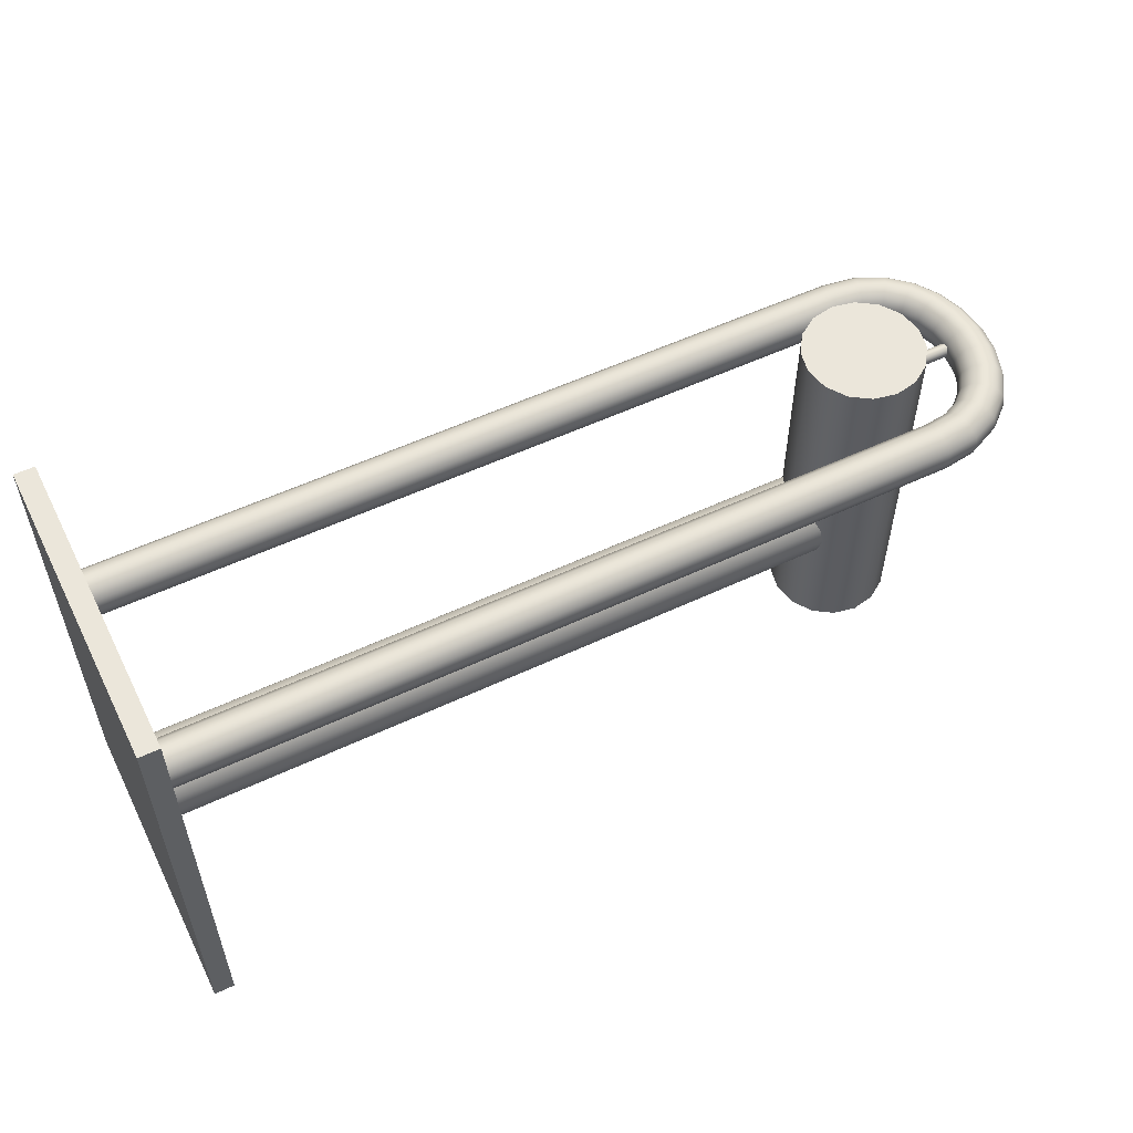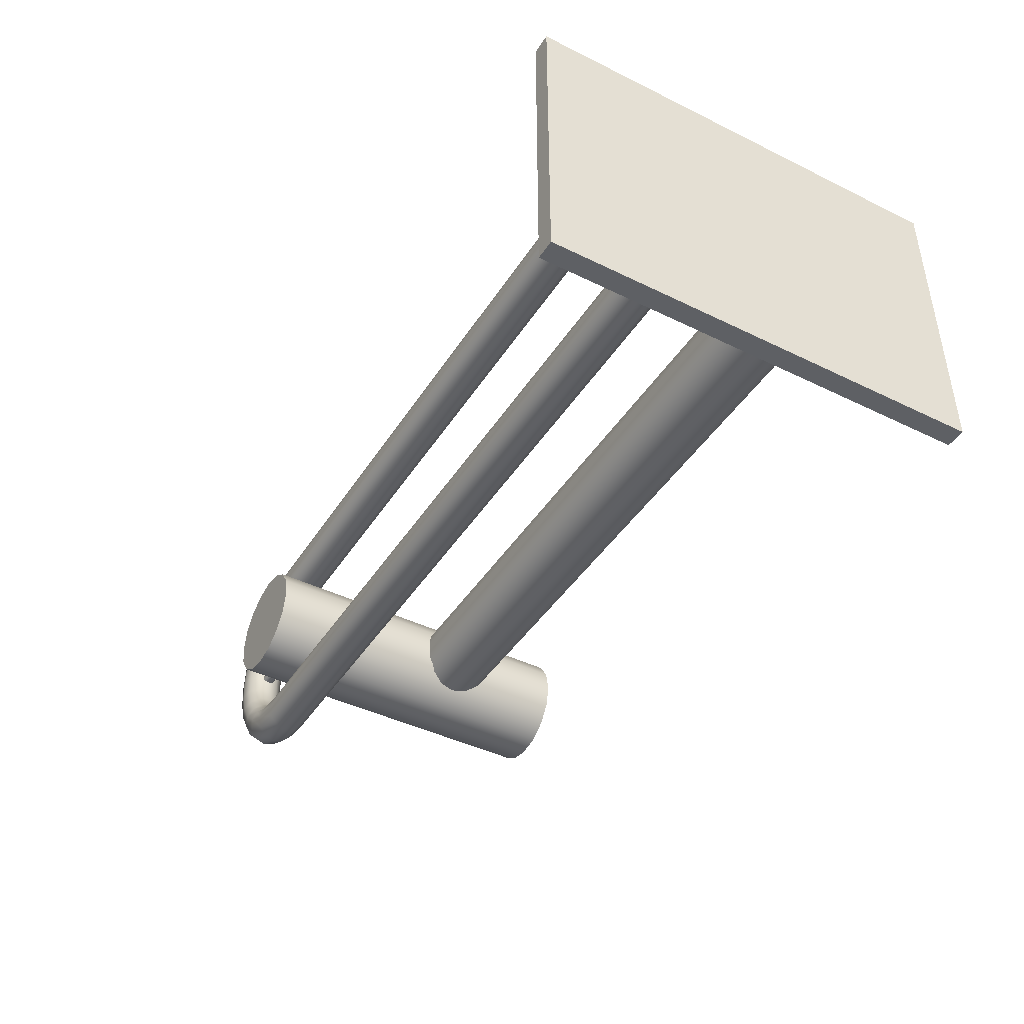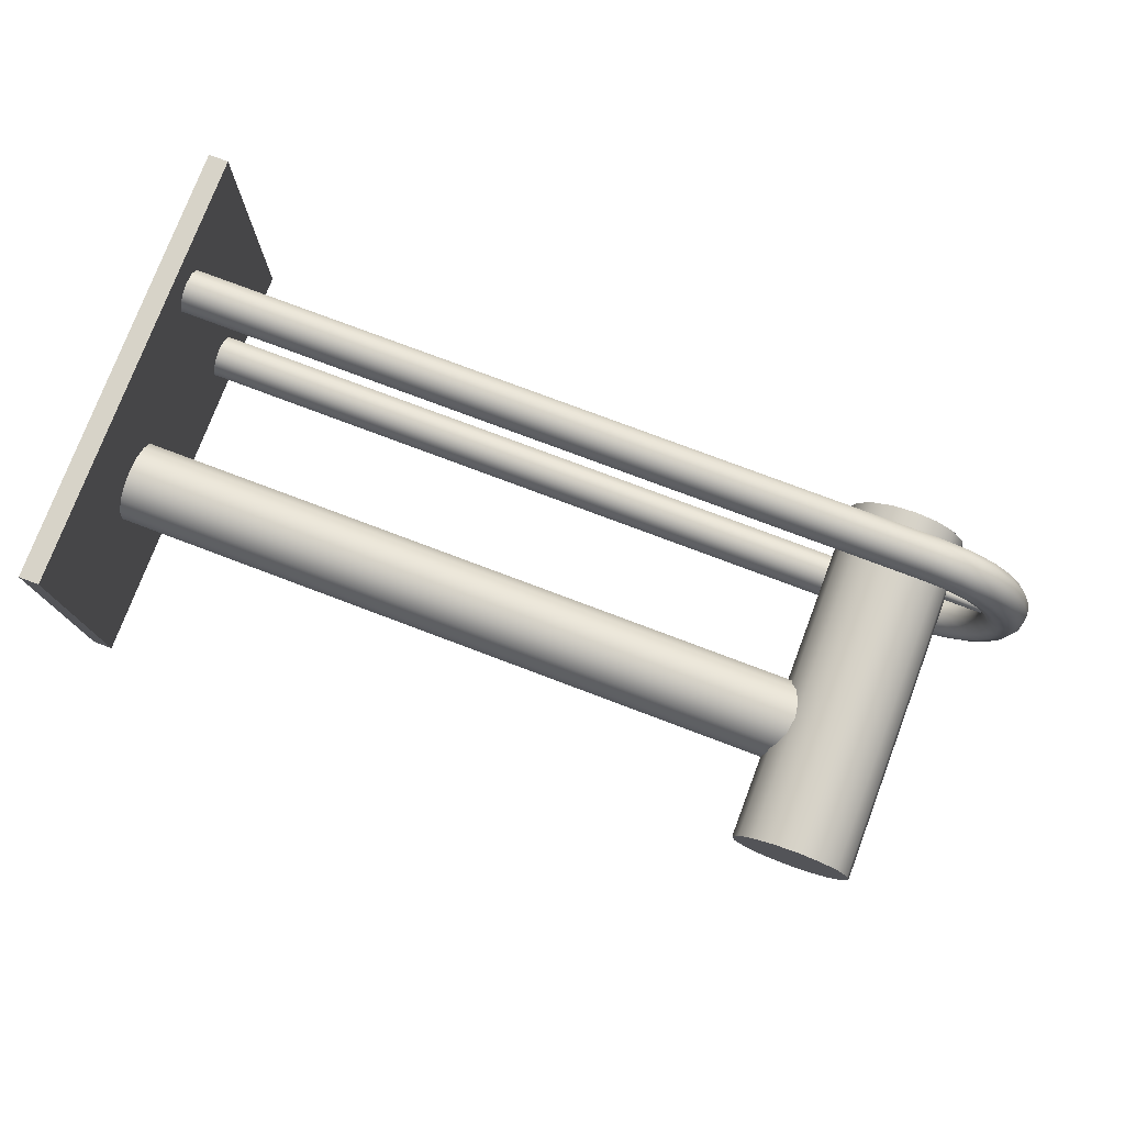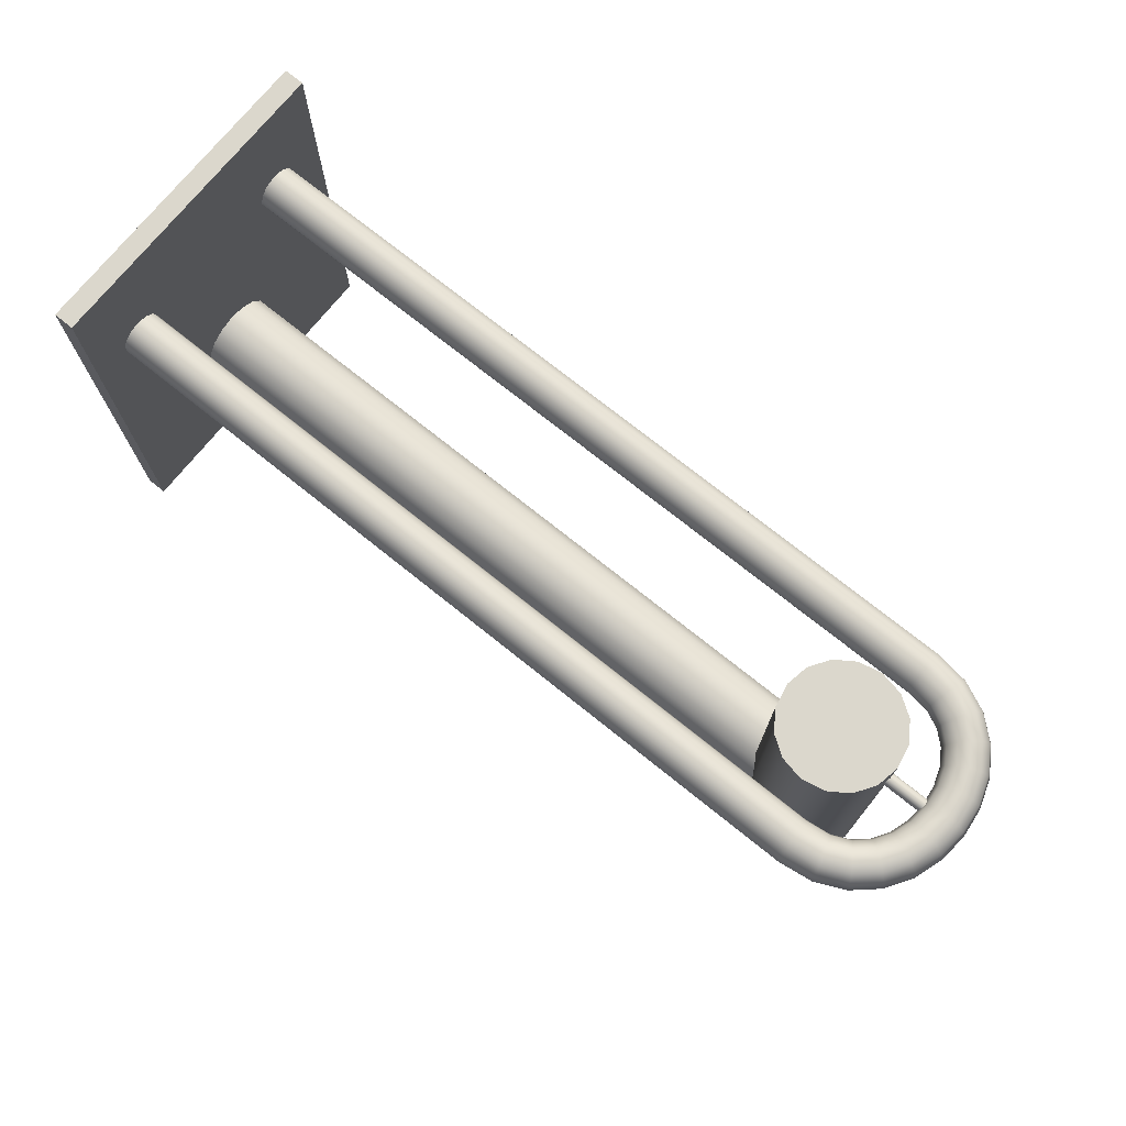
<metadata>
{"format":"obj","ext":"obj","renderer":"f3d","projection":"perspective","resolution":1024,"background":"white","views":[{"elev":55.0,"azim":153.6,"up":"+Z"},{"elev":-42.9,"azim":59.8,"up":"+Y"},{"elev":76.7,"azim":-159.3,"up":"+Y"},{"elev":73.2,"azim":-141.2,"up":"+Z"}]}
</metadata>
<code>
o Cylinder.008
v -0.564 -0.04451 -0.2531
v -0.564 -0.04451 0.01089
v -0.5811 -0.04112 -0.2531
v -0.5811 -0.04112 0.01089
v -0.5955 -0.03147 -0.2531
v -0.5955 -0.03147 0.01089
v -0.6051 -0.01703 -0.2531
v -0.6051 -0.01703 0.01089
v -0.6085 0 -0.2531
v -0.6085 0 0.01089
v -0.6051 0.01703 -0.2531
v -0.6051 0.01703 0.01089
v -0.5955 0.03147 -0.2531
v -0.5955 0.03147 0.01089
v -0.5811 0.04112 -0.2531
v -0.5811 0.04112 0.01089
v -0.564 0.04451 -0.2531
v -0.564 0.04451 0.01089
v -0.547 0.04112 -0.2531
v -0.547 0.04112 0.01089
v -0.5326 0.03147 -0.2531
v -0.5326 0.03147 0.01089
v -0.5229 0.01703 -0.2531
v -0.5229 0.01703 0.01089
v -0.5195 0 -0.2531
v -0.5195 0 0.01089
v -0.5229 -0.01703 -0.2531
v -0.5229 -0.01703 0.01089
v -0.5326 -0.03147 -0.2531
v -0.5326 -0.03147 0.01089
v -0.547 -0.04112 -0.2531
v -0.547 -0.04112 0.01089
f 2 3 1
f 4 5 3
f 6 7 5
f 8 9 7
f 10 11 9
f 12 13 11
f 14 15 13
f 16 17 15
f 18 19 17
f 20 21 19
f 22 23 21
f 24 25 23
f 26 27 25
f 28 29 27
f 22 14 6
f 30 31 29
f 32 1 31
f 15 23 31
f 2 4 3
f 4 6 5
f 6 8 7
f 8 10 9
f 10 12 11
f 12 14 13
f 14 16 15
f 16 18 17
f 18 20 19
f 20 22 21
f 22 24 23
f 24 26 25
f 26 28 27
f 28 30 29
f 6 4 2
f 2 32 30
f 30 28 26
f 26 24 22
f 22 20 18
f 18 16 14
f 14 12 10
f 10 8 6
f 6 2 30
f 30 26 22
f 22 18 14
f 14 10 6
f 6 30 22
f 30 32 31
f 32 2 1
f 31 1 3
f 3 5 7
f 7 9 11
f 11 13 15
f 15 17 19
f 19 21 23
f 23 25 27
f 27 29 31
f 31 3 7
f 7 11 15
f 15 19 23
f 23 27 31
f 31 7 15
o Cylinder.009
v -0.004526 -0.03074 -0.1604
v -0.5663 -0.03074 -0.1604
v -0.004526 -0.0284 -0.1721
v -0.5663 -0.0284 -0.1721
v -0.004526 -0.02174 -0.1821
v -0.5663 -0.02174 -0.1821
v -0.004526 -0.01176 -0.1888
v -0.5663 -0.01176 -0.1888
v -0.004526 0 -0.1911
v -0.5663 0 -0.1911
v -0.004526 0.01176 -0.1888
v -0.5663 0.01176 -0.1888
v -0.004526 0.02174 -0.1821
v -0.5663 0.02174 -0.1821
v -0.004526 0.0284 -0.1721
v -0.5663 0.0284 -0.1721
v -0.004526 0.03074 -0.1604
v -0.5663 0.03074 -0.1604
v -0.004526 0.0284 -0.1486
v -0.5663 0.0284 -0.1486
v -0.004526 0.02174 -0.1386
v -0.5663 0.02174 -0.1386
v -0.004526 0.01176 -0.132
v -0.5663 0.01176 -0.132
v -0.004526 0 -0.1296
v -0.5663 0 -0.1296
v -0.004526 -0.01176 -0.132
v -0.5663 -0.01176 -0.132
v -0.004526 -0.02174 -0.1386
v -0.5663 -0.02174 -0.1386
v -0.004526 -0.0284 -0.1486
v -0.5663 -0.0284 -0.1486
f 34 35 33
f 36 37 35
f 38 39 37
f 40 41 39
f 42 43 41
f 44 45 43
f 46 47 45
f 48 49 47
f 50 51 49
f 52 53 51
f 54 55 53
f 56 57 55
f 58 59 57
f 60 61 59
f 54 46 38
f 62 63 61
f 64 33 63
f 47 55 63
f 34 36 35
f 36 38 37
f 38 40 39
f 40 42 41
f 42 44 43
f 44 46 45
f 46 48 47
f 48 50 49
f 50 52 51
f 52 54 53
f 54 56 55
f 56 58 57
f 58 60 59
f 60 62 61
f 38 36 34
f 34 64 62
f 62 60 58
f 58 56 54
f 54 52 50
f 50 48 46
f 46 44 42
f 42 40 38
f 38 34 62
f 62 58 54
f 54 50 46
f 46 42 38
f 38 62 54
f 62 64 63
f 64 34 33
f 63 33 35
f 35 37 39
f 39 41 43
f 43 45 47
f 47 49 51
f 51 53 55
f 55 57 59
f 59 61 63
f 63 35 39
f 39 43 47
f 47 51 55
f 55 59 63
f 63 39 47
o Cylinder.010
v -0.5704 -0.004918 -0.02672
v -0.6522 -0.004918 -0.02672
v -0.5704 -0.004544 -0.0286
v -0.6522 -0.004544 -0.0286
v -0.5704 -0.003478 -0.0302
v -0.6522 -0.003478 -0.0302
v -0.5704 -0.001882 -0.03126
v -0.6522 -0.001882 -0.03126
v -0.5704 0 -0.03164
v -0.6522 0 -0.03164
v -0.5704 0.001882 -0.03126
v -0.6522 0.001882 -0.03126
v -0.5704 0.003478 -0.0302
v -0.6522 0.003478 -0.0302
v -0.5704 0.004544 -0.0286
v -0.6522 0.004544 -0.0286
v -0.5704 0.004918 -0.02672
v -0.6522 0.004918 -0.02672
v -0.5704 0.004544 -0.02484
v -0.6522 0.004544 -0.02484
v -0.5704 0.003478 -0.02324
v -0.6522 0.003478 -0.02324
v -0.5704 0.001882 -0.02218
v -0.6522 0.001882 -0.02218
v -0.5704 0 -0.0218
v -0.6522 0 -0.0218
v -0.5704 -0.001882 -0.02218
v -0.6522 -0.001882 -0.02218
v -0.5704 -0.003478 -0.02324
v -0.6522 -0.003478 -0.02324
v -0.5704 -0.004544 -0.02484
v -0.6522 -0.004544 -0.02484
f 65 68 67
f 68 69 67
f 70 71 69
f 71 74 73
f 73 76 75
f 76 77 75
f 78 79 77
f 79 82 81
f 81 84 83
f 84 85 83
f 86 87 85
f 87 90 89
f 89 92 91
f 92 93 91
f 86 78 70
f 94 95 93
f 95 66 65
f 79 87 95
f 65 66 68
f 68 70 69
f 70 72 71
f 71 72 74
f 73 74 76
f 76 78 77
f 78 80 79
f 79 80 82
f 81 82 84
f 84 86 85
f 86 88 87
f 87 88 90
f 89 90 92
f 92 94 93
f 70 68 66
f 66 96 94
f 94 92 90
f 90 88 86
f 86 84 82
f 82 80 78
f 78 76 74
f 74 72 70
f 70 66 94
f 94 90 86
f 86 82 78
f 78 74 70
f 70 94 86
f 94 96 95
f 95 96 66
f 95 65 67
f 67 69 71
f 71 73 75
f 75 77 79
f 79 81 83
f 83 85 87
f 87 89 91
f 91 93 95
f 95 67 71
f 71 75 79
f 79 83 87
f 87 91 95
f 95 71 79
o Querträger_einfach.007
v -0.5825 0.05805 -0.01838
v -0.5829 0.06416 -0.01226
v -0.5835 0.07251 -0.01001
v -0.5841 0.08086 -0.01226
v -0.5845 0.08697 -0.01838
v -0.5846 0.08921 -0.02675
v -0.5845 0.08697 -0.03511
v -0.5841 0.08086 -0.04124
v -0.5835 0.07251 -0.04348
v -0.5829 0.06416 -0.04124
v -0.5825 0.05805 -0.03511
v -0.5824 0.05582 -0.02675
v -0.6006 0.05574 -0.01838
v -0.6023 0.06162 -0.01226
v -0.6046 0.06966 -0.01001
v -0.6069 0.0777 -0.01226
v -0.6086 0.08358 -0.01838
v -0.6092 0.08573 -0.02675
v -0.6086 0.08358 -0.03511
v -0.6069 0.0777 -0.04124
v -0.6046 0.06966 -0.04348
v -0.6023 0.06162 -0.04124
v -0.6006 0.05574 -0.03511
v -0.5999 0.05359 -0.02675
v -0.6139 0.04963 -0.01838
v -0.6173 0.05476 -0.01226
v -0.6219 0.06177 -0.01001
v -0.6264 0.06878 -0.01226
v -0.6298 0.07391 -0.01838
v -0.631 0.07579 -0.02675
v -0.6298 0.07391 -0.03511
v -0.6264 0.06878 -0.04124
v -0.6219 0.06177 -0.04348
v -0.6173 0.05476 -0.04124
v -0.6139 0.04963 -0.03511
v -0.6127 0.04775 -0.02675
v -0.6243 0.04043 -0.01838
v -0.6289 0.04441 -0.01226
v -0.6353 0.04985 -0.01001
v -0.6416 0.05529 -0.01226
v -0.6463 0.05927 -0.01838
v -0.648 0.06073 -0.02675
v -0.6463 0.05927 -0.03511
v -0.6416 0.05529 -0.04124
v -0.6353 0.04985 -0.04348
v -0.6289 0.04441 -0.04124
v -0.6243 0.04043 -0.03511
v -0.6226 0.03898 -0.02675
v -0.6318 0.02863 -0.01838
v -0.6373 0.03128 -0.01226
v -0.6449 0.03491 -0.01001
v -0.6524 0.03854 -0.01226
v -0.6579 0.0412 -0.01838
v -0.6599 0.04217 -0.02675
v -0.6579 0.0412 -0.03511
v -0.6524 0.03854 -0.04124
v -0.6449 0.03491 -0.04348
v -0.6373 0.03128 -0.04124
v -0.6318 0.02863 -0.03511
v -0.6298 0.02765 -0.02675
v -0.6365 0.01484 -0.01838
v -0.6424 0.01616 -0.01226
v -0.6506 0.01796 -0.01001
v -0.6588 0.01976 -0.01226
v -0.6648 0.02108 -0.01838
v -0.667 0.02156 -0.02675
v -0.6648 0.02108 -0.03511
v -0.6588 0.01976 -0.04124
v -0.6506 0.01796 -0.04348
v -0.6424 0.01616 -0.04124
v -0.6365 0.01484 -0.03511
v -0.6343 0.01436 -0.02675
v -0.638 0 -0.01838
v -0.6442 0 -0.01226
v -0.6525 0 -0.01001
v -0.6609 0 -0.01226
v -0.667 0 -0.01838
v -0.6693 0 -0.02675
v -0.667 0 -0.03511
v -0.6609 0 -0.04124
v -0.6525 0 -0.04348
v -0.6442 0 -0.04124
v -0.638 0 -0.03511
v -0.6358 0 -0.02675
v -0.6365 -0.01484 -0.01838
v -0.6424 -0.01616 -0.01226
v -0.6506 -0.01796 -0.01001
v -0.6588 -0.01976 -0.01226
v -0.6648 -0.02108 -0.01838
v -0.667 -0.02156 -0.02675
v -0.6648 -0.02108 -0.03511
v -0.6588 -0.01976 -0.04124
v -0.6506 -0.01796 -0.04348
v -0.6424 -0.01616 -0.04124
v -0.6365 -0.01484 -0.03511
v -0.6343 -0.01436 -0.02675
v -0.6318 -0.02863 -0.01838
v -0.6373 -0.03128 -0.01226
v -0.6449 -0.03491 -0.01001
v -0.6524 -0.03855 -0.01226
v -0.6579 -0.0412 -0.01838
v -0.6599 -0.04217 -0.02675
v -0.6579 -0.0412 -0.03511
v -0.6524 -0.03855 -0.04124
v -0.6449 -0.03491 -0.04348
v -0.6373 -0.03128 -0.04124
v -0.6318 -0.02863 -0.03511
v -0.6298 -0.02765 -0.02675
v -0.6243 -0.04043 -0.01838
v -0.6289 -0.04441 -0.01226
v -0.6353 -0.04985 -0.01001
v -0.6416 -0.05529 -0.01226
v -0.6463 -0.05927 -0.01838
v -0.648 -0.06073 -0.02675
v -0.6463 -0.05927 -0.03511
v -0.6416 -0.05529 -0.04124
v -0.6353 -0.04985 -0.04348
v -0.6289 -0.04441 -0.04124
v -0.6243 -0.04043 -0.03511
v -0.6226 -0.03898 -0.02675
v -0.6139 -0.04963 -0.01838
v -0.6173 -0.05476 -0.01226
v -0.6219 -0.06177 -0.01001
v -0.6264 -0.06878 -0.01226
v -0.6298 -0.07391 -0.01838
v -0.631 -0.07579 -0.02675
v -0.6298 -0.07391 -0.03511
v -0.6264 -0.06878 -0.04124
v -0.6219 -0.06177 -0.04348
v -0.6173 -0.05476 -0.04124
v -0.6139 -0.04963 -0.03511
v -0.6127 -0.04775 -0.02675
v -0.6006 -0.05574 -0.01838
v -0.6023 -0.06162 -0.01226
v -0.6046 -0.06966 -0.01001
v -0.6069 -0.0777 -0.01226
v -0.6086 -0.08358 -0.01838
v -0.6092 -0.08574 -0.02675
v -0.6086 -0.08358 -0.03511
v -0.6069 -0.0777 -0.04124
v -0.6046 -0.06966 -0.04348
v -0.6023 -0.06162 -0.04124
v -0.6006 -0.05574 -0.03511
v -0.5999 -0.05359 -0.02675
v -0.5825 -0.05805 -0.01838
v -0.5829 -0.06417 -0.01226
v -0.5835 -0.07251 -0.01001
v -0.5841 -0.08086 -0.01226
v -0.5845 -0.08697 -0.01838
v -0.5846 -0.08921 -0.02675
v -0.5845 -0.08697 -0.03511
v -0.5841 -0.08086 -0.04124
v -0.5835 -0.07251 -0.04348
v -0.5829 -0.06417 -0.04124
v -0.5825 -0.05805 -0.03511
v -0.5824 -0.05582 -0.02675
v -0.002655 -0.05805 -0.01838
v -0.002791 -0.06416 -0.01226
v -0.002977 -0.07251 -0.01001
v -0.003163 -0.08086 -0.01226
v -0.0033 -0.08697 -0.01838
v -0.00335 -0.08921 -0.02675
v -0.0033 -0.08697 -0.03511
v -0.003163 -0.08086 -0.04124
v -0.002977 -0.07251 -0.04348
v -0.002791 -0.06416 -0.04124
v -0.002655 -0.05805 -0.03511
v -0.002605 -0.05582 -0.02675
v -0.002633 0.05806 -0.01838
v -0.002779 0.06417 -0.01226
v -0.002977 0.07251 -0.01001
v -0.003175 0.08086 -0.01226
v -0.003321 0.08697 -0.01838
v -0.003374 0.08921 -0.02675
v -0.003321 0.08697 -0.03511
v -0.003175 0.08086 -0.04124
v -0.002977 0.07251 -0.04348
v -0.002779 0.06417 -0.04124
v -0.002633 0.05806 -0.03511
v -0.00258 0.05582 -0.02675
v 0.004777 0.1161 -0.2733
v 0.004777 0.1161 0.062
v 0.004777 -0.1161 -0.2733
v 0.004777 -0.1161 0.062
v -0.01021 0.1161 -0.2733
v -0.01021 0.1161 0.062
v -0.01021 -0.1161 -0.2733
v -0.01021 -0.1161 0.062
f 278 279 277
f 280 283 279
f 284 281 283
f 282 277 281
f 283 277 279
f 284 278 282
f 278 280 279
f 280 284 283
f 284 282 281
f 282 278 277
f 283 281 277
f 284 280 278
f 97 120 108
f 98 109 97
f 99 110 98
f 100 111 99
f 101 112 100
f 102 113 101
f 115 102 103
f 116 103 104
f 117 104 105
f 118 105 106
f 119 106 107
f 120 107 108
f 109 132 120
f 110 121 109
f 111 122 110
f 112 123 111
f 113 124 112
f 114 125 113
f 127 114 115
f 128 115 116
f 129 116 117
f 130 117 118
f 131 118 119
f 132 119 120
f 133 132 121
f 134 121 122
f 135 122 123
f 136 123 124
f 137 124 125
f 138 125 126
f 127 138 126
f 128 139 127
f 129 140 128
f 130 141 129
f 131 142 130
f 132 143 131
f 145 144 133
f 146 133 134
f 147 134 135
f 148 135 136
f 149 136 137
f 150 137 138
f 139 150 138
f 140 151 139
f 141 152 140
f 142 153 141
f 143 154 142
f 144 155 143
f 157 156 145
f 158 145 146
f 159 146 147
f 160 147 148
f 161 148 149
f 162 149 150
f 151 162 150
f 152 163 151
f 153 164 152
f 154 165 153
f 155 166 154
f 156 167 155
f 169 168 157
f 170 157 158
f 171 158 159
f 172 159 160
f 173 160 161
f 174 161 162
f 163 174 162
f 164 175 163
f 165 176 164
f 166 177 165
f 167 178 166
f 168 179 167
f 169 192 180
f 170 181 169
f 171 182 170
f 172 183 171
f 173 184 172
f 174 185 173
f 187 174 175
f 188 175 176
f 189 176 177
f 190 177 178
f 191 178 179
f 192 179 180
f 181 204 192
f 182 193 181
f 183 194 182
f 184 195 183
f 185 196 184
f 186 197 185
f 199 186 187
f 200 187 188
f 201 188 189
f 202 189 190
f 203 190 191
f 204 191 192
f 193 216 204
f 194 205 193
f 195 206 194
f 196 207 195
f 197 208 196
f 198 209 197
f 211 198 199
f 212 199 200
f 213 200 201
f 214 201 202
f 215 202 203
f 216 203 204
f 205 228 216
f 206 217 205
f 207 218 206
f 208 219 207
f 209 220 208
f 210 221 209
f 223 210 211
f 224 211 212
f 225 212 213
f 226 213 214
f 227 214 215
f 228 215 216
f 229 228 217
f 230 217 218
f 231 218 219
f 232 219 220
f 233 220 221
f 234 221 222
f 223 234 222
f 224 235 223
f 225 236 224
f 226 237 225
f 227 238 226
f 228 239 227
f 241 240 229
f 242 229 230
f 243 230 231
f 244 231 232
f 245 232 233
f 246 233 234
f 235 246 234
f 236 247 235
f 237 248 236
f 238 249 237
f 239 250 238
f 240 251 239
f 253 252 241
f 254 241 242
f 255 242 243
f 256 243 244
f 257 244 245
f 258 245 246
f 247 258 246
f 248 259 247
f 249 260 248
f 250 261 249
f 251 262 250
f 252 263 251
f 265 108 276
f 266 97 265
f 267 98 266
f 268 99 267
f 269 100 268
f 270 101 269
f 103 270 271
f 104 271 272
f 105 272 273
f 106 273 274
f 107 274 275
f 108 275 276
f 97 109 120
f 98 110 109
f 99 111 110
f 100 112 111
f 101 113 112
f 102 114 113
f 115 114 102
f 116 115 103
f 117 116 104
f 118 117 105
f 119 118 106
f 120 119 107
f 109 121 132
f 110 122 121
f 111 123 122
f 112 124 123
f 113 125 124
f 114 126 125
f 127 126 114
f 128 127 115
f 129 128 116
f 130 129 117
f 131 130 118
f 132 131 119
f 133 144 132
f 134 133 121
f 135 134 122
f 136 135 123
f 137 136 124
f 138 137 125
f 127 139 138
f 128 140 139
f 129 141 140
f 130 142 141
f 131 143 142
f 132 144 143
f 145 156 144
f 146 145 133
f 147 146 134
f 148 147 135
f 149 148 136
f 150 149 137
f 139 151 150
f 140 152 151
f 141 153 152
f 142 154 153
f 143 155 154
f 144 156 155
f 157 168 156
f 158 157 145
f 159 158 146
f 160 159 147
f 161 160 148
f 162 161 149
f 151 163 162
f 152 164 163
f 153 165 164
f 154 166 165
f 155 167 166
f 156 168 167
f 169 180 168
f 170 169 157
f 171 170 158
f 172 171 159
f 173 172 160
f 174 173 161
f 163 175 174
f 164 176 175
f 165 177 176
f 166 178 177
f 167 179 178
f 168 180 179
f 169 181 192
f 170 182 181
f 171 183 182
f 172 184 183
f 173 185 184
f 174 186 185
f 187 186 174
f 188 187 175
f 189 188 176
f 190 189 177
f 191 190 178
f 192 191 179
f 181 193 204
f 182 194 193
f 183 195 194
f 184 196 195
f 185 197 196
f 186 198 197
f 199 198 186
f 200 199 187
f 201 200 188
f 202 201 189
f 203 202 190
f 204 203 191
f 193 205 216
f 194 206 205
f 195 207 206
f 196 208 207
f 197 209 208
f 198 210 209
f 211 210 198
f 212 211 199
f 213 212 200
f 214 213 201
f 215 214 202
f 216 215 203
f 205 217 228
f 206 218 217
f 207 219 218
f 208 220 219
f 209 221 220
f 210 222 221
f 223 222 210
f 224 223 211
f 225 224 212
f 226 225 213
f 227 226 214
f 228 227 215
f 229 240 228
f 230 229 217
f 231 230 218
f 232 231 219
f 233 232 220
f 234 233 221
f 223 235 234
f 224 236 235
f 225 237 236
f 226 238 237
f 227 239 238
f 228 240 239
f 241 252 240
f 242 241 229
f 243 242 230
f 244 243 231
f 245 244 232
f 246 245 233
f 235 247 246
f 236 248 247
f 237 249 248
f 238 250 249
f 239 251 250
f 240 252 251
f 253 264 252
f 254 253 241
f 255 254 242
f 256 255 243
f 257 256 244
f 258 257 245
f 247 259 258
f 248 260 259
f 249 261 260
f 250 262 261
f 251 263 262
f 252 264 263
f 265 97 108
f 266 98 97
f 267 99 98
f 268 100 99
f 269 101 100
f 270 102 101
f 103 102 270
f 104 103 271
f 105 104 272
f 106 105 273
f 107 106 274
f 108 107 275

</code>
